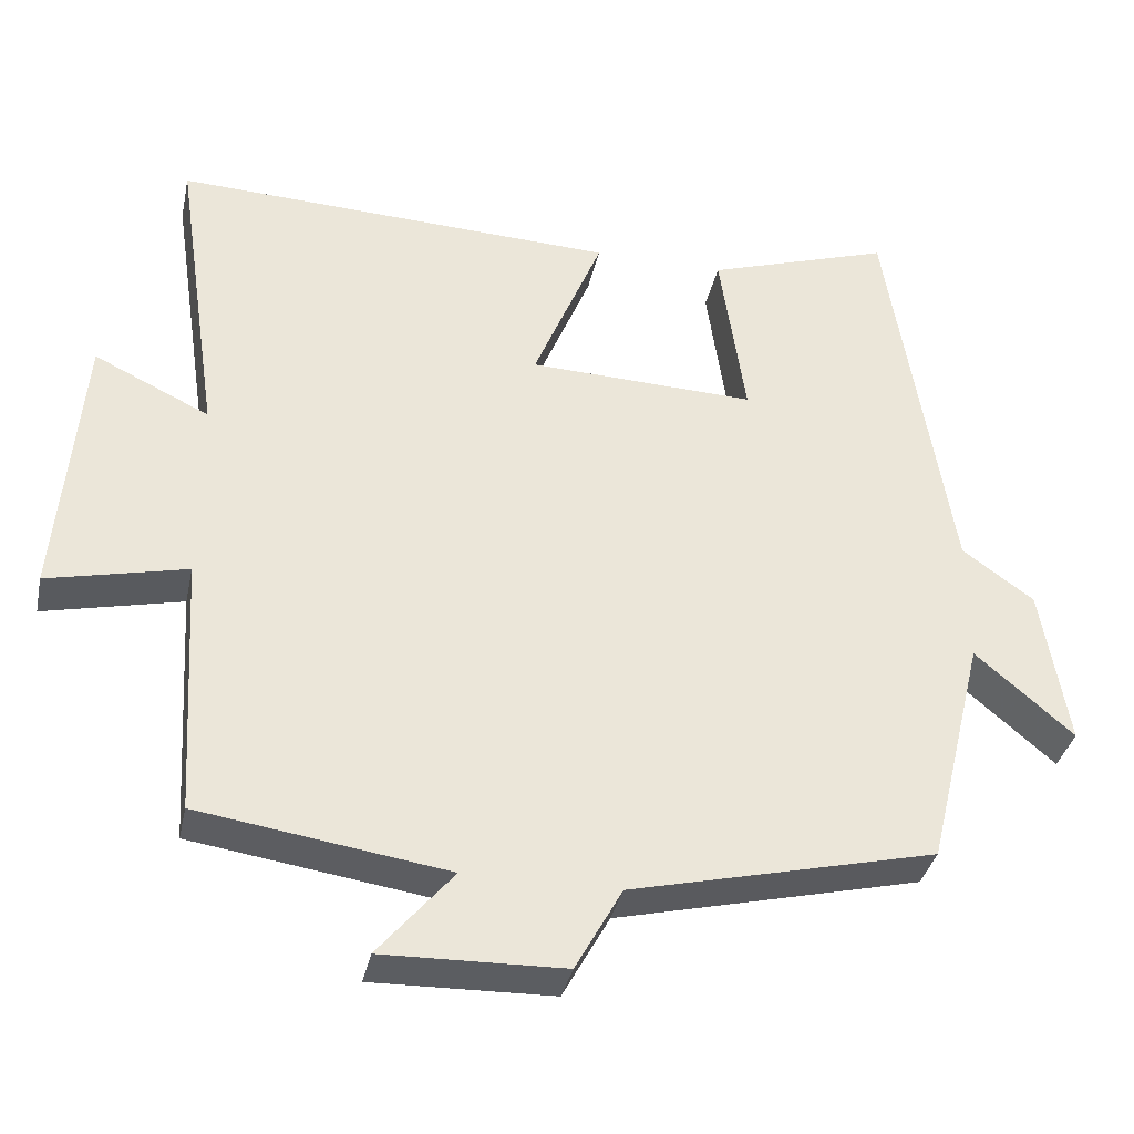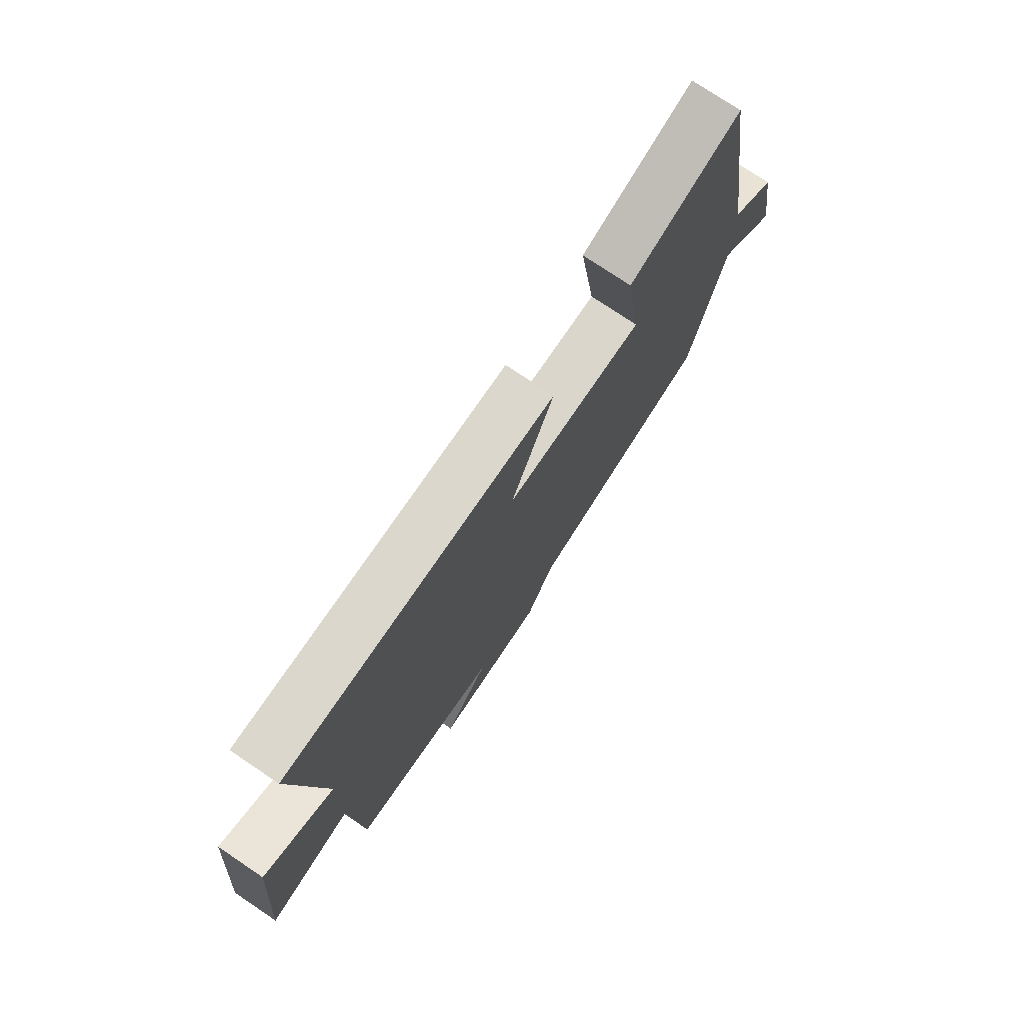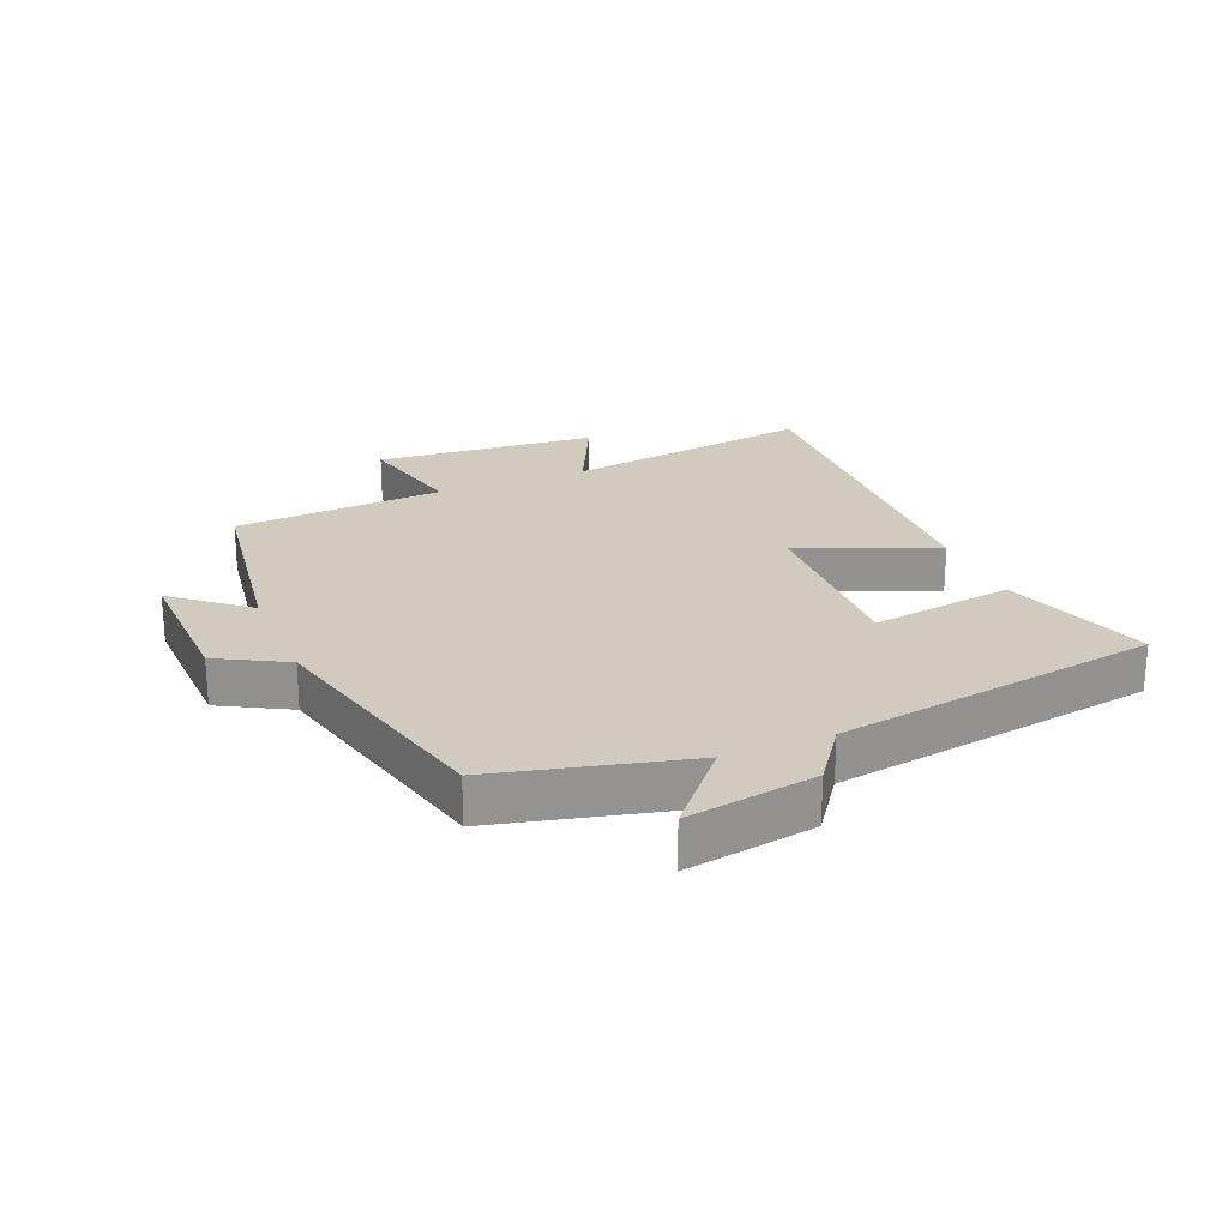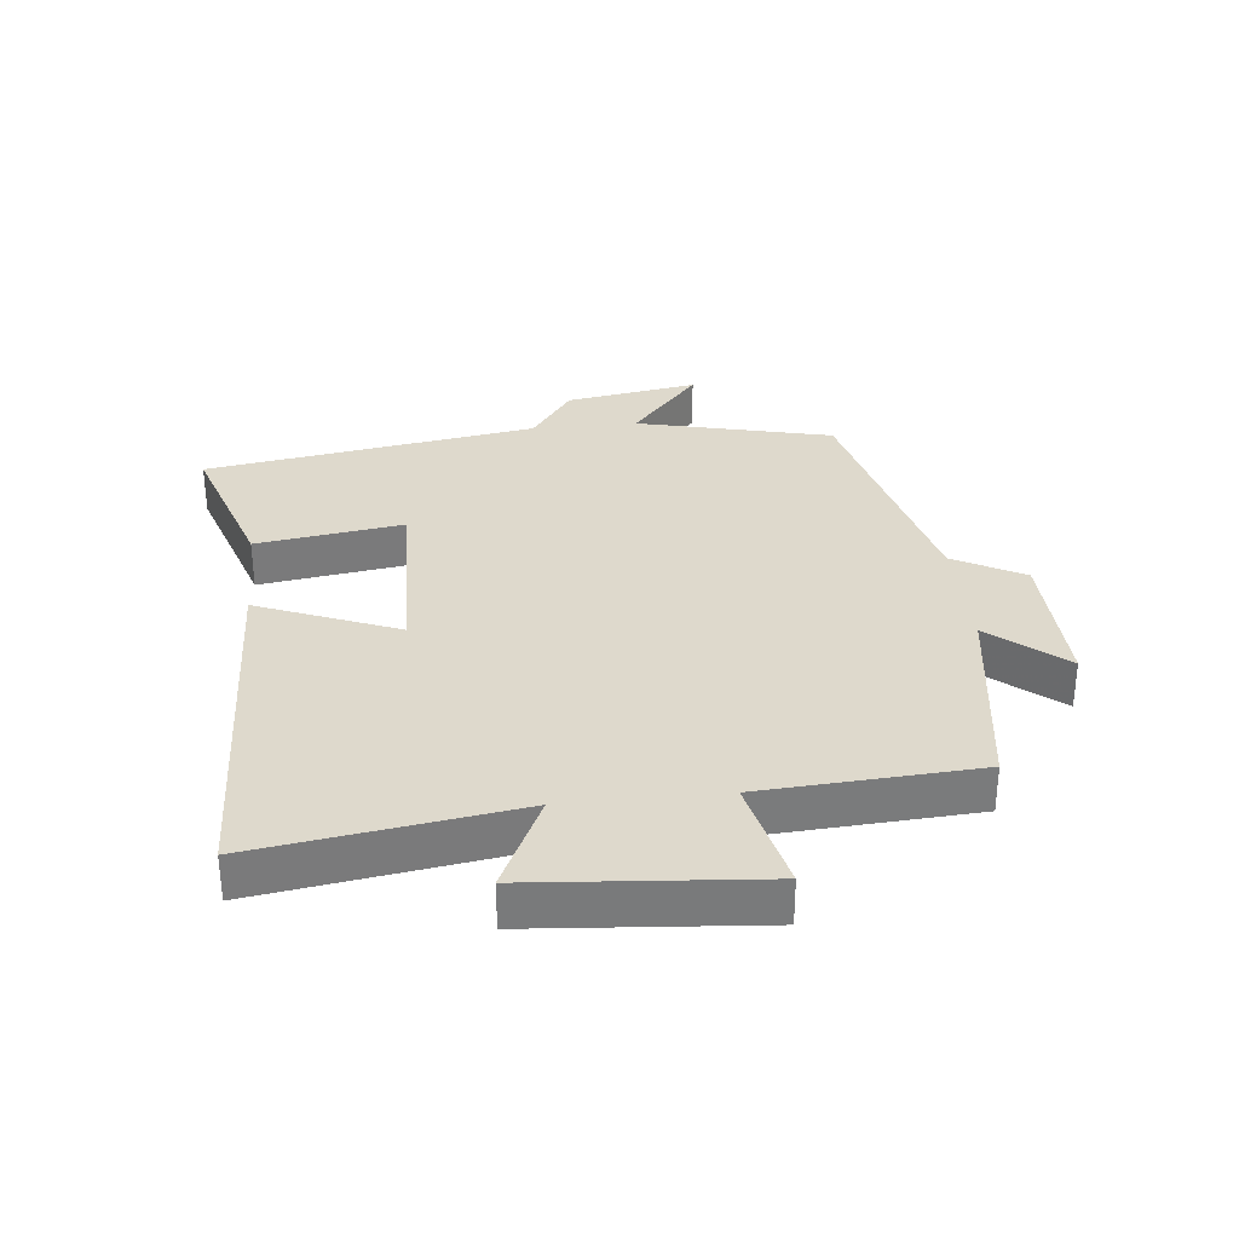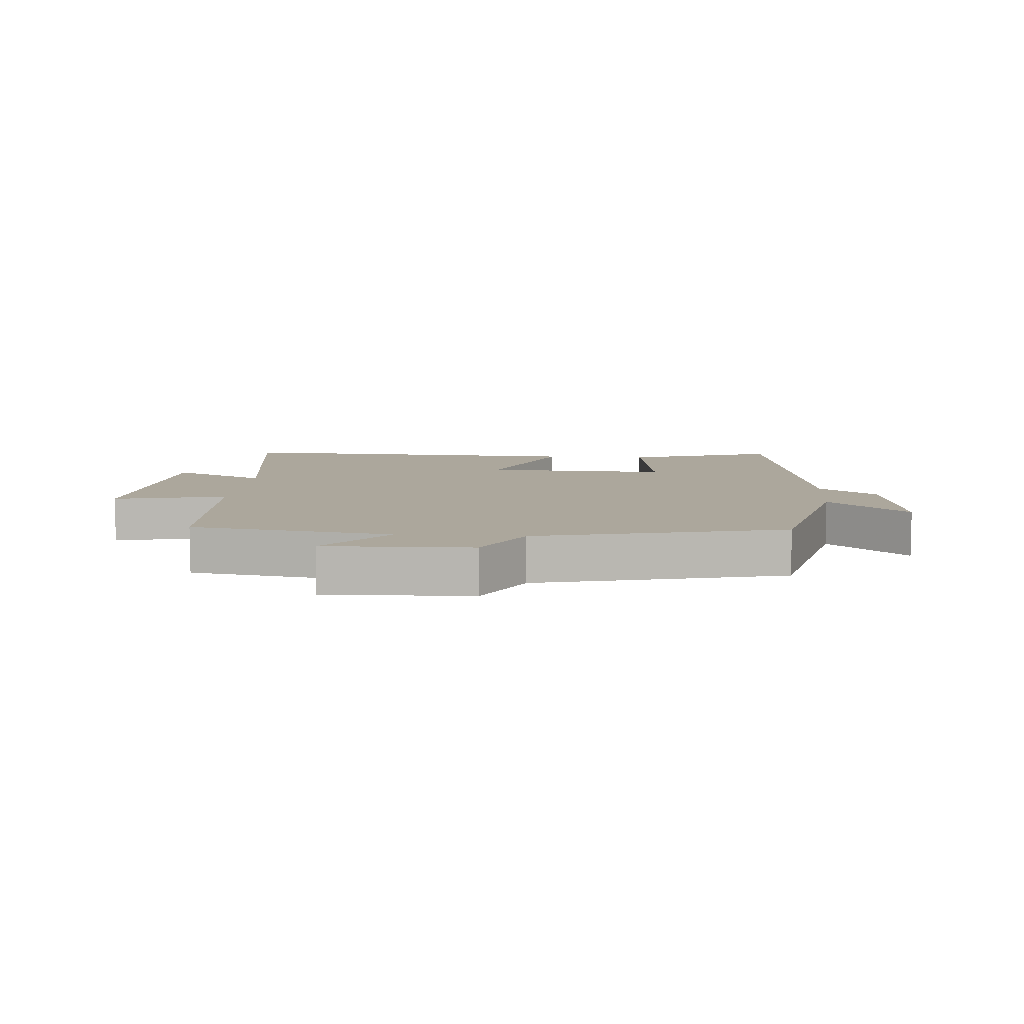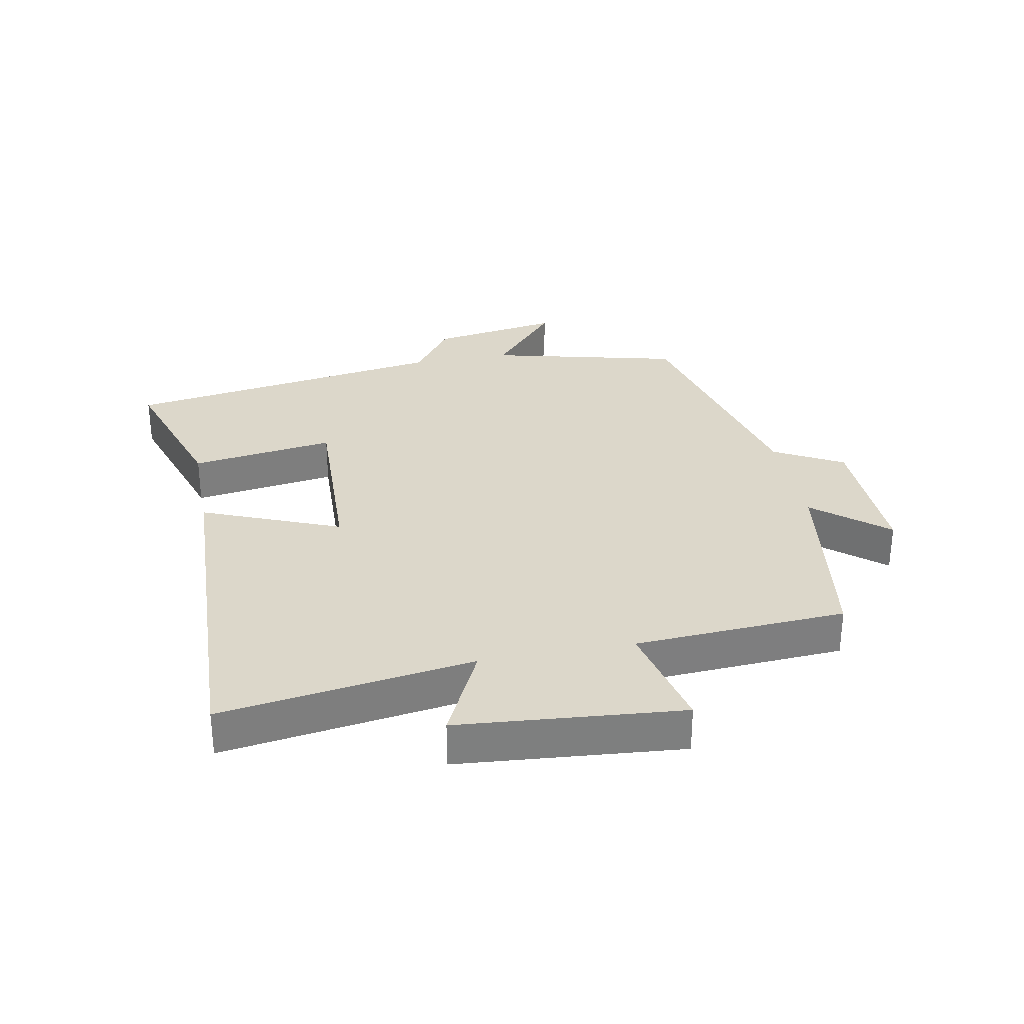
<metadata>
{"format":"obj","ext":"obj","renderer":"f3d","projection":"perspective","resolution":1024,"background":"white","views":[{"elev":-36.0,"azim":168.0,"up":"+Z"},{"elev":75.6,"azim":123.9,"up":"+Z"},{"elev":23.6,"azim":-112.6,"up":"+Y"},{"elev":32.1,"azim":83.9,"up":"+Y"},{"elev":8.3,"azim":-175.4,"up":"+Y"},{"elev":30.8,"azim":79.2,"up":"+Y"}]}
</metadata>
<code>
v -0.426 0.07 -0.405
v -0.5 0.07 -0.101
v -0.626 0.07 -0.209
v -0.592 0.07 -0.003
v -0.5 0.07 0.063
v -0.419 0.07 0.578
v -0.182 0.07 0.5
v -0.215 0.07 0.272
v 0.077 0.07 0.282
v -0.012 0.07 0.5
v 0.559 0.07 0.523
v 0.5 0.07 0.124
v 0.648 0.07 0.195
v 0.678 0.07 -0.159
v 0.5 0.07 -0.118
v 0.48 0.07 -0.453
v 0.162 0.07 -0.5
v 0.258 0.07 -0.615
v 0.026 0.07 -0.609
v -0.034 0.07 -0.5
v -0.426 0 -0.405
v -0.5 0 -0.101
v -0.626 0 -0.209
v -0.592 0 -0.003
v -0.5 0 0.063
v -0.419 0 0.578
v -0.182 0 0.5
v -0.215 0 0.272
v 0.077 0 0.282
v -0.012 0 0.5
v 0.559 0 0.523
v 0.5 0 0.124
v 0.648 0 0.195
v 0.678 0 -0.159
v 0.5 0 -0.118
v 0.48 0 -0.453
v 0.162 0 -0.5
v 0.258 0 -0.615
v 0.026 0 -0.609
v -0.034 0 -0.5
f 17 18 19 20
f 15 16 17 20
f 15 20 1 2
f 12 13 14 15
f 12 15 2
f 9 10 11 12
f 8 9 12 2
f 5 6 7 8
f 5 8 2 3
f 3 4 5
f 40 39 38 37
f 40 37 36 35
f 22 21 40 35
f 35 34 33 32
f 22 35 32
f 32 31 30 29
f 22 32 29 28
f 28 27 26 25
f 23 22 28 25
f 25 24 23
f 1 21 22 2
f 2 22 23 3
f 3 23 24 4
f 4 24 25 5
f 5 25 26 6
f 6 26 27 7
f 7 27 28 8
f 8 28 29 9
f 9 29 30 10
f 10 30 31 11
f 11 31 32 12
f 12 32 33 13
f 13 33 34 14
f 14 34 35 15
f 15 35 36 16
f 16 36 37 17
f 17 37 38 18
f 18 38 39 19
f 19 39 40 20
f 20 40 21 1

</code>
